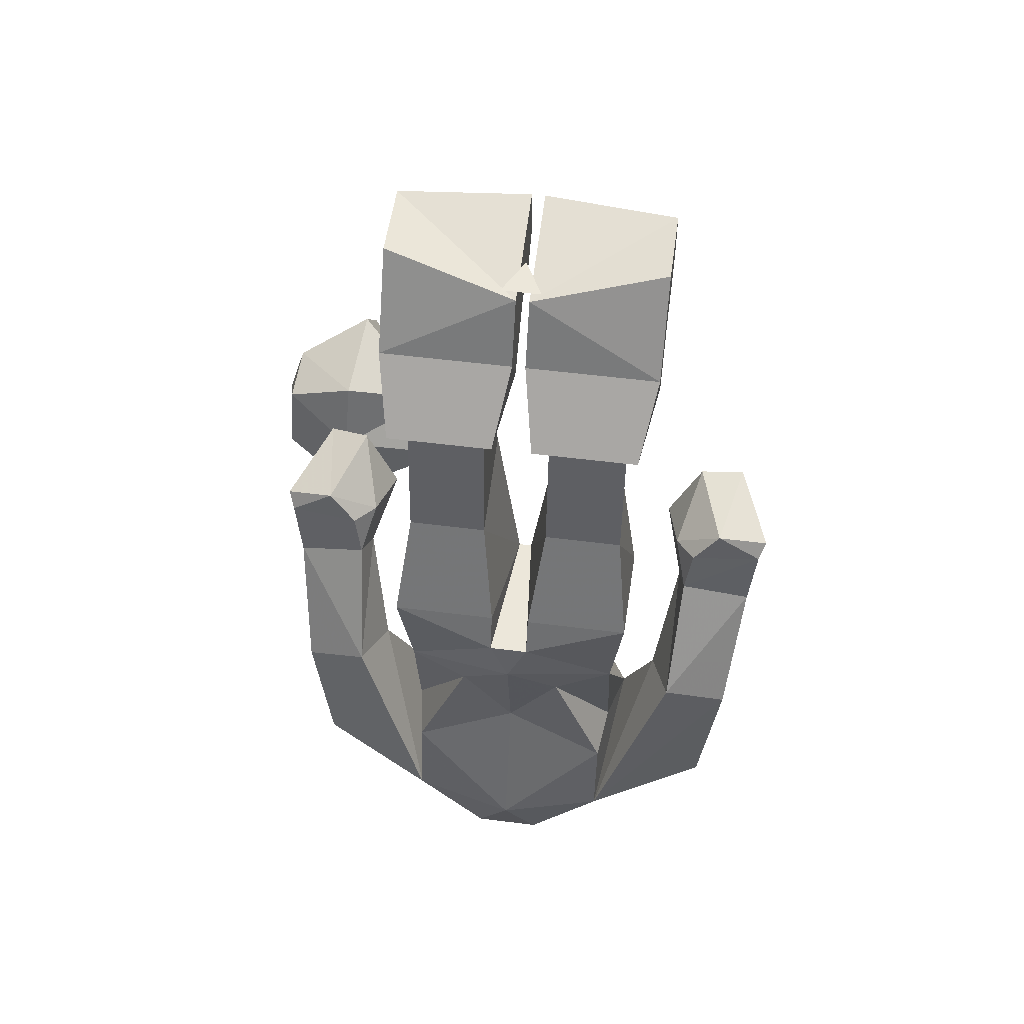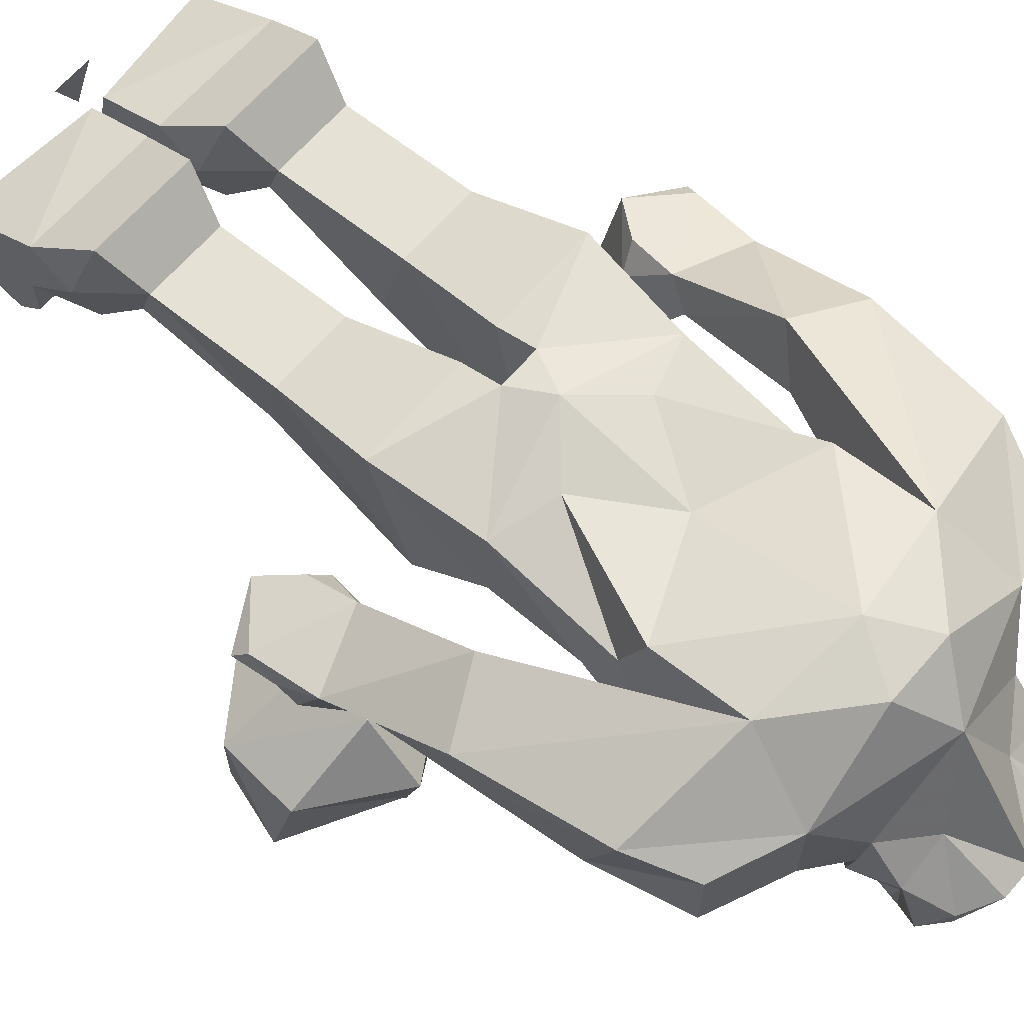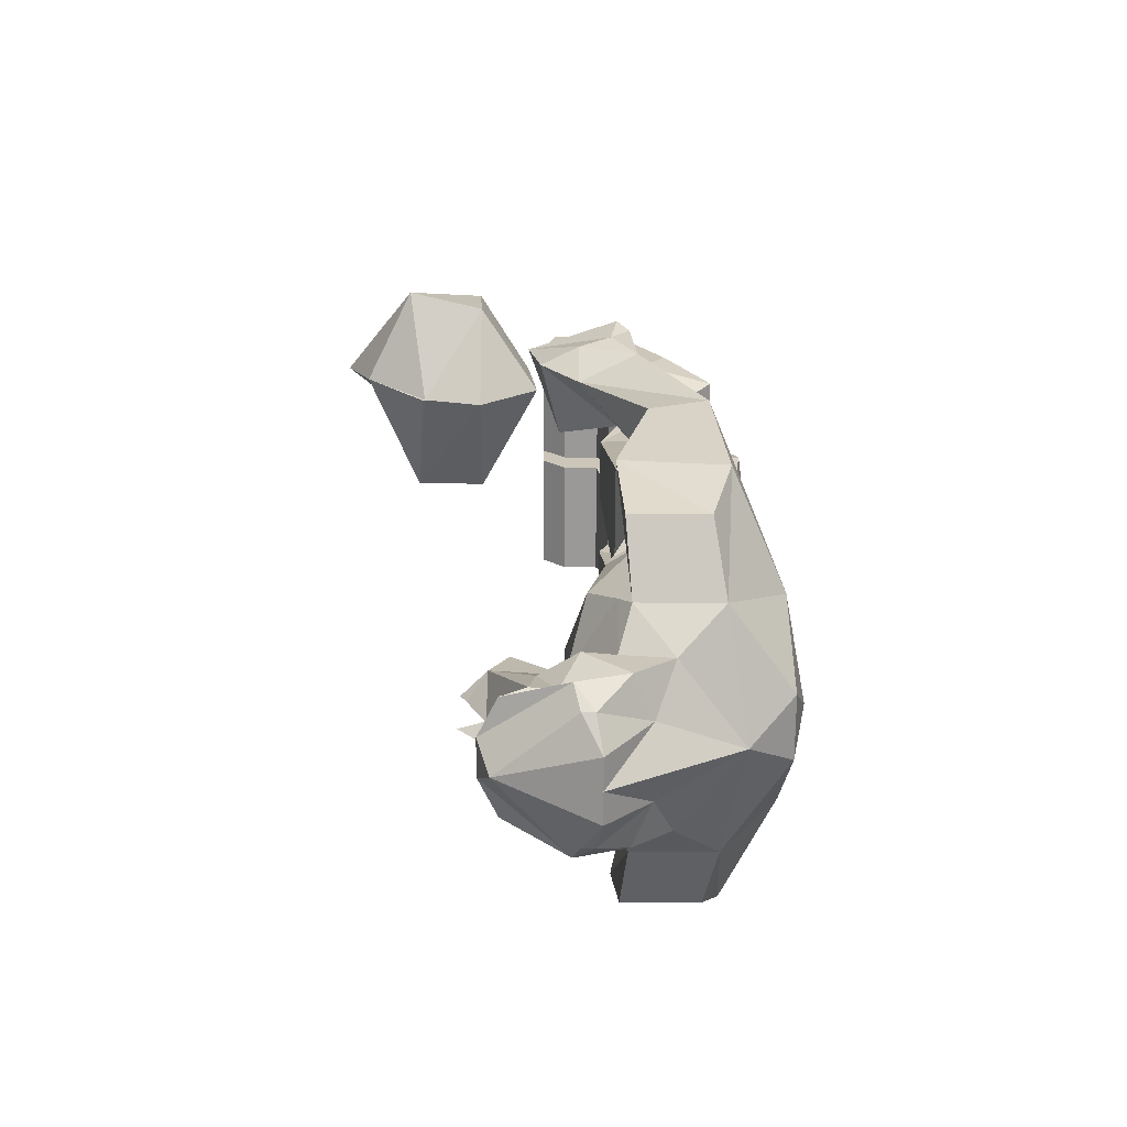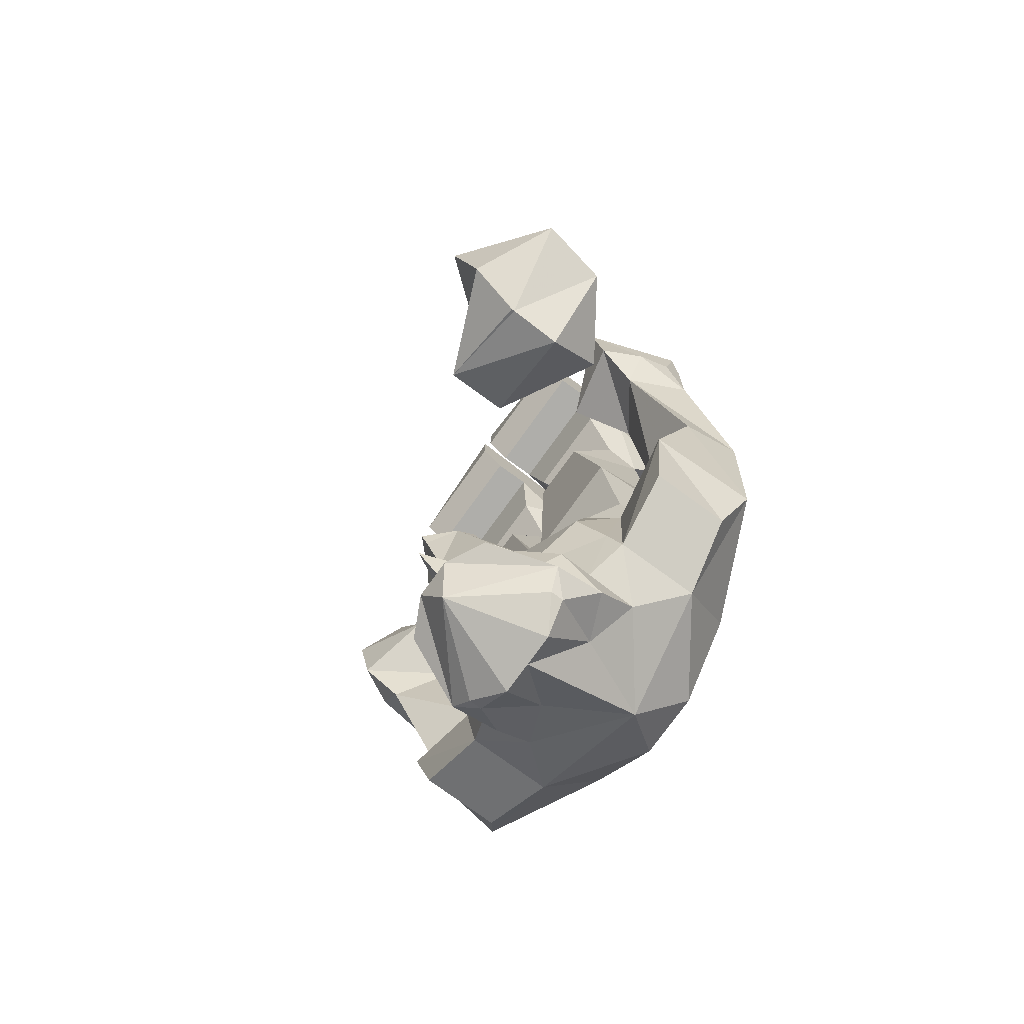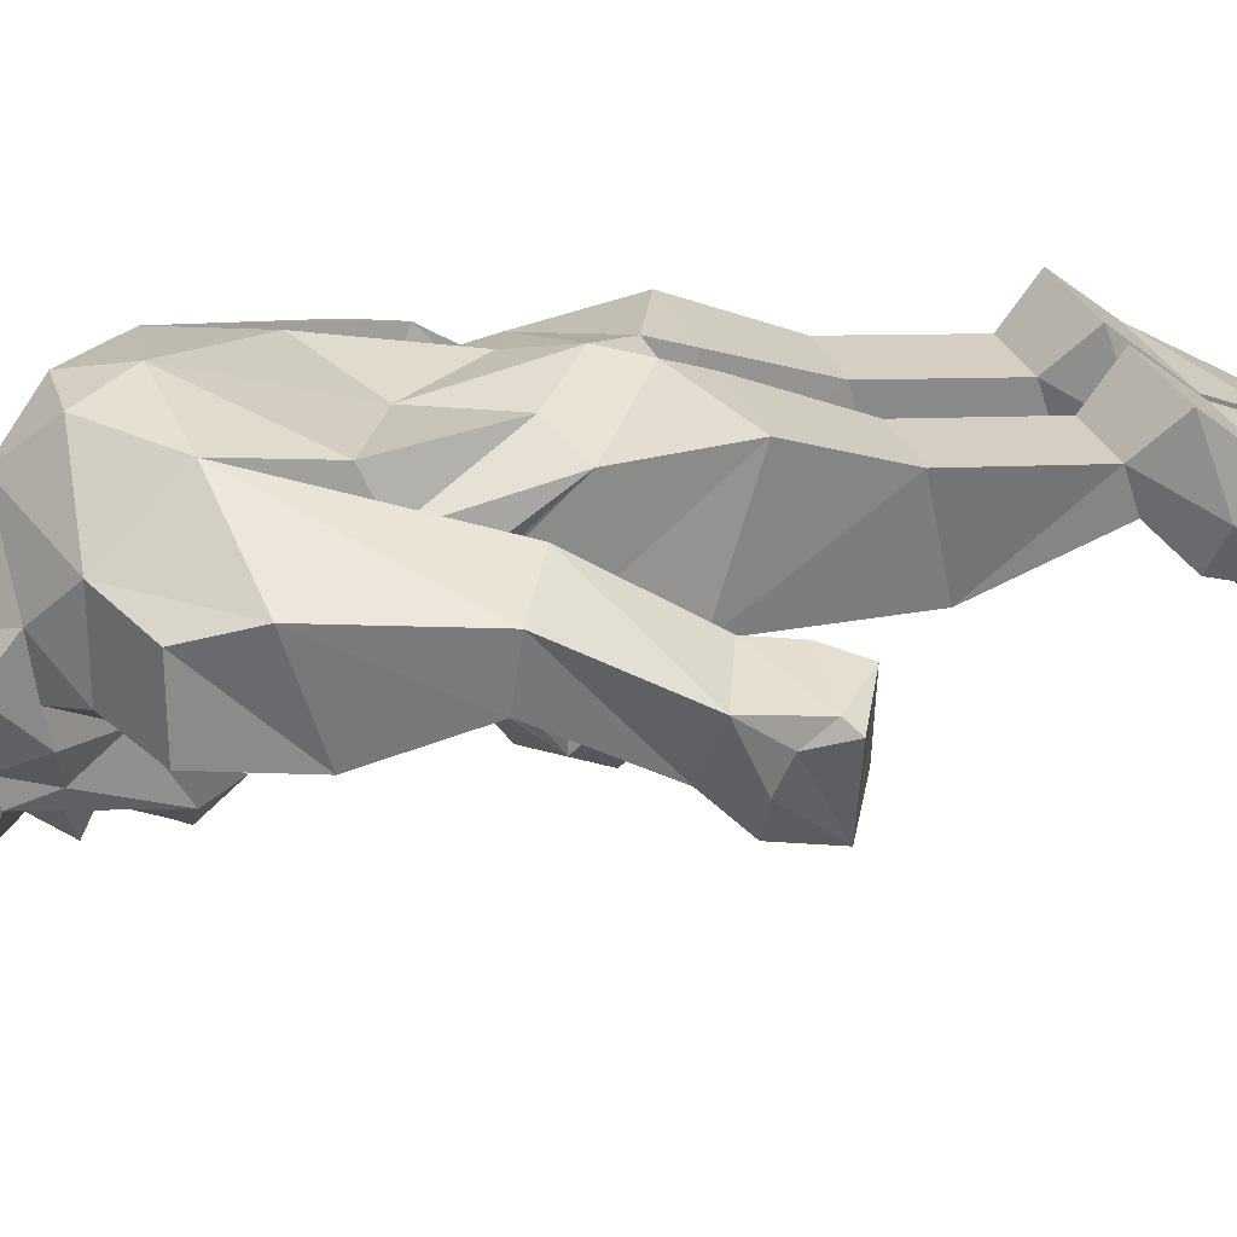
<metadata>
{"format":"obj","ext":"obj","renderer":"f3d","projection":"perspective","resolution":1024,"background":"white","views":[{"elev":52.9,"azim":7.8,"up":"+Y"},{"elev":65.6,"azim":-49.1,"up":"+Z"},{"elev":-69.0,"azim":-90.3,"up":"+Y"},{"elev":-77.6,"azim":-125.9,"up":"+Y"},{"elev":26.6,"azim":74.1,"up":"+Z"}]}
</metadata>
<code>
v -0.75 -1.156 -0.5938
v -0.7188 -1.188 -0.4219
v -0.7031 -1 -0.4297
v -0.7031 -1 -0.5859
v -0.5234 -1.023 -0.7578
v -0.5469 -1.203 -0.6953
v -0.5234 -1.297 -0.5547
v -0.5234 -1.336 -0.4219
v -0.5234 -1.211 -0.2891
v -0.5312 -1.047 -0.3125
v -0.5234 -0.8828 -0.3672
v -0.5234 -0.8984 -0.6484
v -0.3203 -1.039 -0.5
v -0.2734 -1.18 -0.5781
v -0.5234 -1.297 -0.5625
v -0.2734 -1.18 -0.4219
v -0.2031 -2.094 0.01562
v 0 -2.109 0.1719
v -0.2969 -2.016 0.125
v -0.2969 -2.016 -0.07812
v -0.2031 -2.078 -0.1094
v -0.2031 -2.172 -0.07812
v -0.09375 -2.172 -0.03125
v 0 -2.312 -0.1406
v 0.09375 -2.172 -0.03125
v 0.2031 -2.094 0.01562
v 0.2969 -2.016 0.125
v 0.07812 -2 0.2812
v 0 -2 0.2812
v -0.07812 -2 0.2812
v -0.25 -1.844 0.2656
v -0.5312 -1.797 0.1406
v -0.4688 -1.938 0.09375
v -0.4688 -1.938 -0.09375
v -0.5156 -1.719 -0.1094
v -0.2969 -1.688 -0.0625
v -0.2812 -1.953 -0.1094
v -0.09375 -1.938 -0.2188
v -0.2031 -2.062 -0.1875
v -0.1562 -2.156 -0.2344
v -0.2031 -2.219 -0.2031
v -0.1562 -2.266 -0.1562
v -0.07812 -2.312 -0.1406
v 0 -2.25 -0.375
v 0.07812 -2.312 -0.1406
v 0.1562 -2.266 -0.1562
v 0.2031 -2.172 -0.07812
v 0.2031 -2.078 -0.1094
v 0.2969 -2.016 -0.07812
v 0.4688 -1.938 0.09375
v 0.5312 -1.797 0.1406
v 0.25 -1.844 0.2656
v 0 -1.875 0.3125
v -0.25 -1.625 0.2344
v -0.2656 -1.578 0.125
v -0.375 -1.453 0.01562
v -0.4219 -1.391 0.1562
v -0.5781 -1.469 0.1094
v -0.5625 -1.484 -0.03125
v -0.03125 -1.641 -0.2188
v 0 -1.812 -0.2031
v -0.25 -1.844 -0.1719
v -0.2344 -1.625 -0.125
v -0.2344 -1.578 -0.1094
v 0 -1.609 -0.2188
v 0.03125 -1.641 -0.2188
v 0.25 -1.844 -0.1719
v 0 -1.938 -0.2188
v -0.2656 -1.281 0.1875
v -0.2656 -1.281 -0.01562
v 0 -1.344 -0.07812
v 0.2656 -1.281 -0.01562
v 0.2344 -1.578 -0.1094
v 0.2344 -1.625 -0.125
v 0.2969 -1.688 -0.0625
v 0.2812 -1.953 -0.1094
v 0.09375 -1.938 -0.2188
v 0.0625 -1.766 -0.3438
v -0.0625 -1.766 -0.3438
v -0.0625 -1.844 -0.3906
v -0.1406 -2.047 -0.2812
v -0.1562 -2.141 -0.2969
v -0.1406 -2.156 -0.3594
v -0.04688 -2.156 -0.4062
v -0.1562 -2.266 -0.1875
v -0.125 -1.328 0.2188
v 0 -1.219 0.2656
v -0.04688 -1.125 0.25
v -0.2969 -1.031 0.2188
v -0.2969 -1.125 -0.09375
v -0.01562 -1.125 -0.09375
v -0.04688 -1.281 -0.03125
v 0.04688 -1.281 -0.03125
v 0.01562 -1.125 -0.09375
v 0.2969 -1.125 -0.09375
v 0.2969 -1.031 0.2188
v 0.2656 -1.281 0.1875
v 0.2656 -1.578 0.125
v 0.375 -1.453 0.01562
v 0.5625 -1.484 -0.03125
v 0.5156 -1.719 -0.1094
v 0.2031 -2.062 -0.1875
v 0.1406 -2.047 -0.2812
v 0.0625 -1.844 -0.3906
v 0 -1.844 -0.4531
v 0 -1.875 -0.4375
v 0 -1.984 -0.3906
v 0 -1.516 0.2031
v 0.125 -1.328 0.2188
v 0.04688 -1.125 0.25
v -0.04688 -1.031 0.2188
v -0.2656 -0.7812 0.125
v -0.2344 -0.7188 -0.125
v -0.07812 -0.7188 -0.125
v -0.07812 -0.7812 0.125
v -0.2656 -0.4688 0.09375
v -0.2656 -0.4375 0
v -0.07812 -0.4375 0
v -0.07812 -0.4688 0.09375
v -0.04688 -0.375 0.1875
v -0.2969 -0.375 0.1875
v -0.3281 -0.3125 0
v -0.2969 -0.3438 -0.09375
v -0.04688 -0.3438 -0.09375
v -0.01562 -0.3125 0
v -0.01562 -0.2188 0.0625
v -0.3281 -0.2188 0.0625
v -0.3281 -0.1875 -0.125
v -0.01562 -0.1875 -0.125
v -0.01562 -0.0625 0
v -0.3281 0 -0.0625
v -0.3281 0 -0.25
v -0.3281 -0.1875 -0.2188
v -0.01562 -0.1875 -0.2188
v -0.01562 0 -0.2812
v 0.25 -1.625 0.2344
v 0.2031 -2.219 -0.2031
v 0.1562 -2.156 -0.2344
v 0.1562 -2.266 -0.1875
v 0.04688 -2.156 -0.4062
v 0.1406 -2.156 -0.3594
v 0.1562 -2.141 -0.2969
v 0 -2.094 -0.3906
v 0.0625 -2.094 -0.3281
v 0.0625 -2.062 -0.3125
v 0 -2.016 -0.4531
v -0.0625 -2.062 -0.3125
v -0.0625 -2.094 -0.3281
v 0 -1.875 -0.2656
v -0.5469 -1.219 -0.1875
v -0.4219 -1.172 -0.09375
v -0.4375 -1.125 -0.01562
v -0.6094 -1.188 -0.04688
v -0.6094 -1.125 -0.1875
v -0.5625 -1.125 -0.2812
v -0.375 -1.078 -0.2344
v -0.4062 -1.031 -0.09375
v -0.4531 -1.016 -0.03125
v -0.625 -1.031 -0.0625
v -0.625 -1.094 -0.1094
v -0.5625 -0.9844 -0.3125
v -0.4531 -0.9219 -0.25
v -0.5156 -0.9375 -0.04688
v -0.6406 -1 -0.09375
v 0.4688 -1.938 -0.09375
v 0.5781 -1.469 0.1094
v 0.4219 -1.391 0.1562
v 0.4219 -1.172 -0.09375
v 0.5469 -1.219 -0.1875
v 0.6094 -1.188 -0.04688
v 0.4375 -1.125 -0.01562
v 0.4062 -1.031 -0.09375
v 0.375 -1.078 -0.2344
v 0.5625 -1.125 -0.2812
v 0.6094 -1.125 -0.1875
v 0.625 -1.094 -0.1094
v 0.625 -1.031 -0.0625
v 0.4531 -1.016 -0.03125
v 0.5156 -0.9375 -0.04688
v 0.4531 -0.9219 -0.25
v 0.5625 -0.9844 -0.3125
v 0.6406 -1 -0.09375
v 0.07812 -0.4688 0.09375
v 0.04688 -0.375 0.1875
v 0.01562 -0.3125 0
v 0.07812 -0.4375 0
v 0.07812 -0.7188 -0.125
v 0.07812 -0.7812 0.125
v 0.2656 -0.4688 0.09375
v 0.2969 -0.375 0.1875
v 0.3281 -0.2188 0.0625
v 0.01562 -0.2188 0.0625
v 0.01562 -0.1875 -0.125
v 0.04688 -0.3438 -0.09375
v 0.2969 -0.3438 -0.09375
v 0.2656 -0.4375 0
v 0.2344 -0.7188 -0.125
v 0.04688 -1.031 0.2188
v 0.2656 -0.7812 0.125
v 0.3281 -0.3125 0
v 0.3281 -0.1875 -0.125
v 0.3281 0 -0.0625
v 0.01562 -0.0625 0
v 0.01562 0 -0.2812
v 0.01562 -0.1875 -0.2188
v 0.3281 -0.1875 -0.2188
v 0.3281 0 -0.25
v 0.3281 -0.125 -0.2812
v 0.01562 -0.125 -0.2812
v -0.01562 -0.125 -0.2812
v -0.3281 -0.125 -0.2812
v 0 0 -0.0625
v -0.04688 0 0.03125
v 0.04688 0 0.03125
f 1 2 3
f 1 3 4
f 2 9 3
f 3 9 10
f 3 10 11
f 3 11 4
f 4 11 12
f 4 12 5
f 5 12 13
f 6 14 15
f 7 15 14
f 7 14 8
f 8 14 16
f 8 16 9
f 17 18 19
f 17 19 20
f 17 20 21
f 17 21 22
f 17 22 23
f 17 23 18
f 18 23 24
f 18 24 25
f 18 25 26
f 18 26 27
f 18 27 28
f 18 28 29
f 18 29 30
f 18 30 19
f 19 30 31
f 19 31 32
f 19 32 33
f 19 33 20
f 20 33 34
f 20 34 35
f 20 35 36
f 20 36 37
f 20 37 21
f 21 37 38
f 21 38 39
f 21 39 22
f 22 39 40
f 22 40 41
f 22 41 42
f 22 42 23
f 23 42 43
f 23 43 24
f 24 43 44
f 24 44 45
f 24 45 25
f 25 45 46
f 25 46 47
f 25 47 26
f 26 47 48
f 26 48 49
f 26 49 27
f 27 49 50
f 27 50 51
f 27 51 52
f 27 52 28
f 28 52 53
f 28 53 29
f 29 53 30
f 30 53 31
f 31 53 54
f 31 54 55
f 31 55 36
f 31 36 56
f 31 56 57
f 31 57 58
f 31 58 32
f 32 58 59
f 32 59 35
f 32 35 33
f 33 35 34
f 60 61 62
f 60 62 63
f 61 66 67
f 61 67 68
f 61 68 62
f 62 68 38
f 62 38 37
f 62 37 36
f 62 36 63
f 63 36 69
f 63 69 64
f 64 69 70
f 64 70 65
f 65 70 71
f 65 71 72
f 65 72 73
f 66 74 67
f 67 74 75
f 67 75 76
f 67 76 77
f 67 77 68
f 68 77 78
f 68 78 79
f 68 79 38
f 38 79 80
f 38 80 81
f 38 81 39
f 39 81 40
f 40 81 82
f 40 82 83
f 40 83 41
f 41 83 84
f 41 84 44
f 41 44 85
f 41 85 42
f 42 85 43
f 43 85 44
f 55 69 36
f 69 55 86
f 69 86 87
f 69 87 88
f 69 88 89
f 69 89 70
f 70 89 90
f 70 90 91
f 70 91 92
f 70 92 71
f 71 92 93
f 71 93 72
f 72 93 94
f 72 94 95
f 72 95 96
f 72 96 97
f 72 97 73
f 73 97 74
f 74 97 75
f 75 97 98
f 75 98 52
f 75 52 99
f 75 99 100
f 75 100 101
f 75 101 49
f 75 49 76
f 76 49 48
f 76 48 77
f 77 48 102
f 77 102 103
f 77 103 104
f 77 104 78
f 78 104 105
f 78 105 79
f 79 105 80
f 80 105 106
f 80 106 107
f 80 107 82
f 80 82 81
f 54 53 108
f 54 108 86
f 54 86 55
f 86 108 87
f 87 108 109
f 87 109 97
f 87 97 110
f 87 110 88
f 88 110 94
f 88 94 91
f 88 91 111
f 88 111 89
f 89 111 112
f 89 112 90
f 90 112 113
f 90 113 91
f 91 113 114
f 91 114 115
f 91 115 111
f 111 115 112
f 112 115 116
f 112 116 113
f 113 116 117
f 113 117 114
f 114 117 118
f 114 118 119
f 114 119 115
f 115 119 116
f 116 119 120
f 116 120 121
f 116 121 122
f 116 122 117
f 117 122 123
f 117 123 118
f 118 123 124
f 118 124 125
f 118 125 119
f 119 125 120
f 120 125 126
f 120 126 127
f 120 127 121
f 121 127 122
f 122 127 128
f 122 128 123
f 123 128 129
f 123 129 124
f 124 129 125
f 125 129 126
f 126 129 130
f 126 130 127
f 127 130 131
f 127 131 128
f 128 131 132
f 128 132 133
f 128 133 134
f 128 134 129
f 129 134 135
f 129 135 130
f 130 135 132
f 130 132 131
f 52 98 136
f 52 136 53
f 53 136 108
f 108 136 109
f 109 136 98
f 109 98 97
f 93 92 91
f 93 91 94
f 46 137 47
f 47 137 138
f 47 138 102
f 47 102 48
f 137 46 139
f 137 139 44
f 137 44 140
f 137 140 141
f 137 141 138
f 138 141 142
f 138 142 103
f 138 103 102
f 141 140 143
f 141 143 142
f 142 144 145
f 142 145 107
f 142 107 104
f 142 104 103
f 143 145 144
f 145 143 146
f 145 146 107
f 107 146 147
f 107 147 82
f 82 147 148
f 82 143 83
f 83 143 84
f 84 143 140
f 84 140 44
f 107 106 104
f 104 106 105
f 46 45 139
f 139 45 44
f 78 149 68
f 68 149 79
f 143 147 146
f 147 143 148
f 59 56 36
f 59 36 35
f 59 58 150
f 59 150 56
f 56 150 151
f 56 151 57
f 57 151 152
f 57 152 153
f 57 153 58
f 58 153 150
f 150 153 154
f 150 154 155
f 150 155 151
f 151 155 156
f 151 156 157
f 151 157 152
f 152 157 158
f 152 158 159
f 152 159 153
f 153 159 160
f 153 160 154
f 154 160 161
f 154 161 155
f 155 161 156
f 156 161 162
f 156 162 157
f 157 162 163
f 157 163 158
f 158 163 159
f 159 163 164
f 159 164 160
f 160 164 161
f 161 164 163
f 161 163 162
f 165 50 49
f 165 49 101
f 165 101 50
f 50 101 51
f 51 101 100
f 51 100 166
f 51 166 52
f 52 166 167
f 52 167 99
f 99 167 168
f 99 168 169
f 99 169 100
f 100 169 166
f 166 169 170
f 166 170 167
f 167 170 171
f 167 171 168
f 168 171 172
f 168 172 173
f 168 173 174
f 168 174 169
f 169 174 175
f 169 175 170
f 170 175 176
f 170 176 177
f 170 177 171
f 171 177 178
f 171 178 172
f 172 178 179
f 172 179 180
f 172 180 173
f 173 180 181
f 173 181 174
f 174 181 175
f 175 181 176
f 176 181 182
f 176 182 177
f 177 182 179
f 177 179 178
f 181 179 182
f 179 181 180
f 183 184 185
f 183 185 186
f 183 186 187
f 183 187 188
f 183 188 189
f 183 189 184
f 184 189 190
f 184 190 191
f 184 191 192
f 184 192 185
f 185 192 193
f 185 193 194
f 185 194 186
f 186 194 195
f 186 195 196
f 186 196 187
f 187 196 197
f 187 197 94
f 187 94 188
f 188 94 198
f 188 198 199
f 188 199 189
f 189 199 197
f 189 197 196
f 189 196 200
f 189 200 190
f 190 200 191
f 191 200 201
f 191 201 202
f 191 202 203
f 191 203 192
f 192 203 193
f 193 203 204
f 193 204 205
f 193 205 201
f 193 201 195
f 193 195 194
f 195 201 200
f 195 200 196
f 201 206 207
f 201 207 202
f 202 207 203
f 203 207 204
f 204 207 208
f 204 208 209
f 204 209 205
f 205 209 206
f 205 206 201
f 208 206 209
f 206 208 207
f 95 197 199
f 95 199 96
f 96 199 198
f 96 198 110
f 96 110 97
f 110 198 94
f 94 197 95
f 134 210 135
f 135 210 211
f 135 211 132
f 132 211 133
f 133 211 210
f 133 210 134
f 1 4 5
f 1 5 6
f 1 6 7
f 1 7 2
f 2 7 8
f 2 8 9
f 5 13 6
f 6 13 14
f 6 15 7
f 9 16 10
f 10 16 13
f 10 13 11
f 11 13 12
f 16 14 13
f 60 63 64
f 60 64 65
f 60 65 66
f 60 66 61
f 65 73 66
f 66 73 74
f 142 143 144
f 82 148 143
f 212 213 214

</code>
